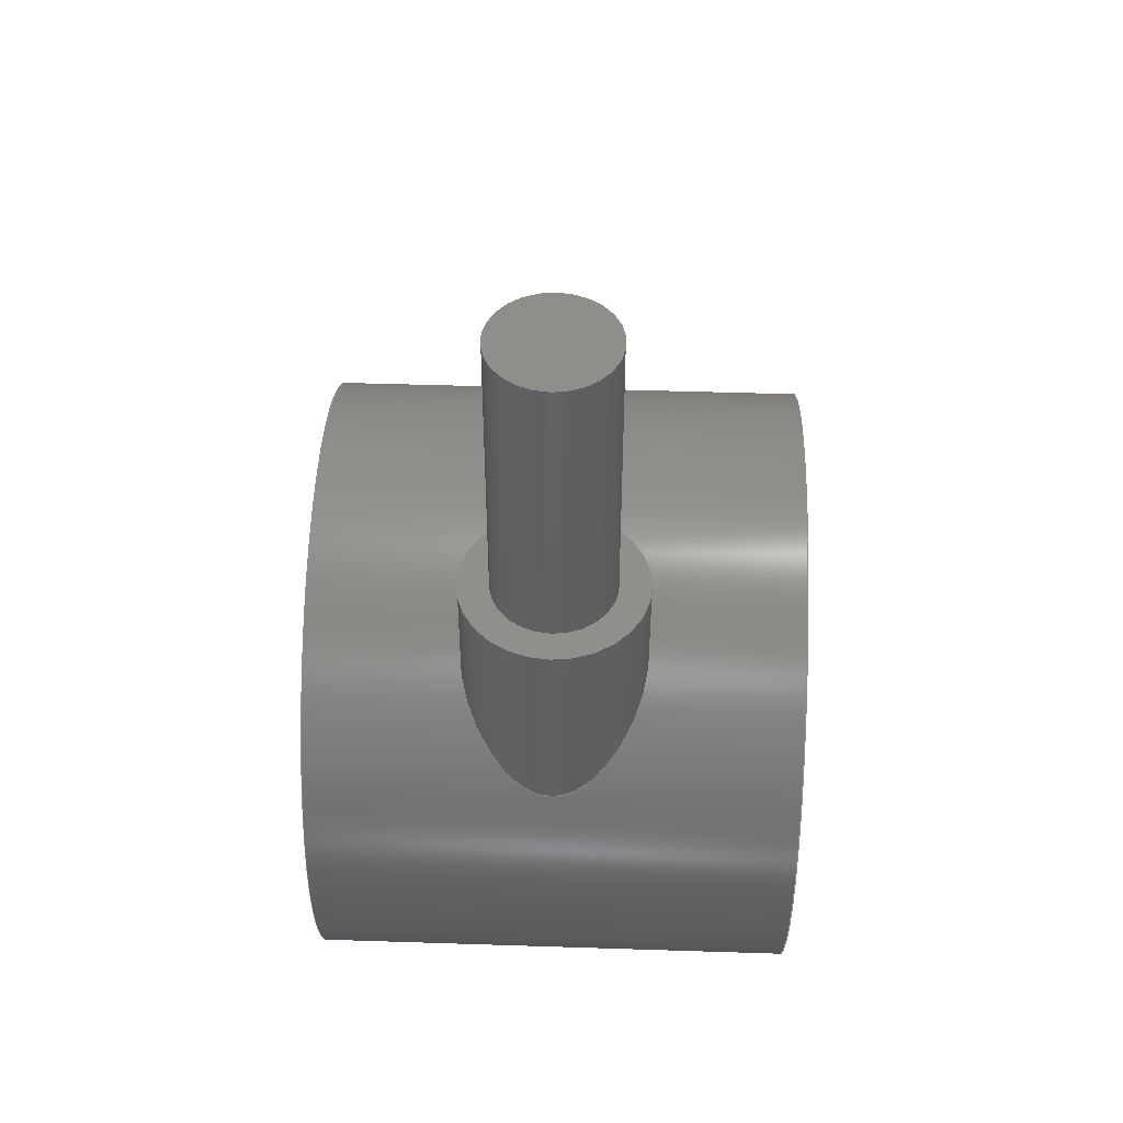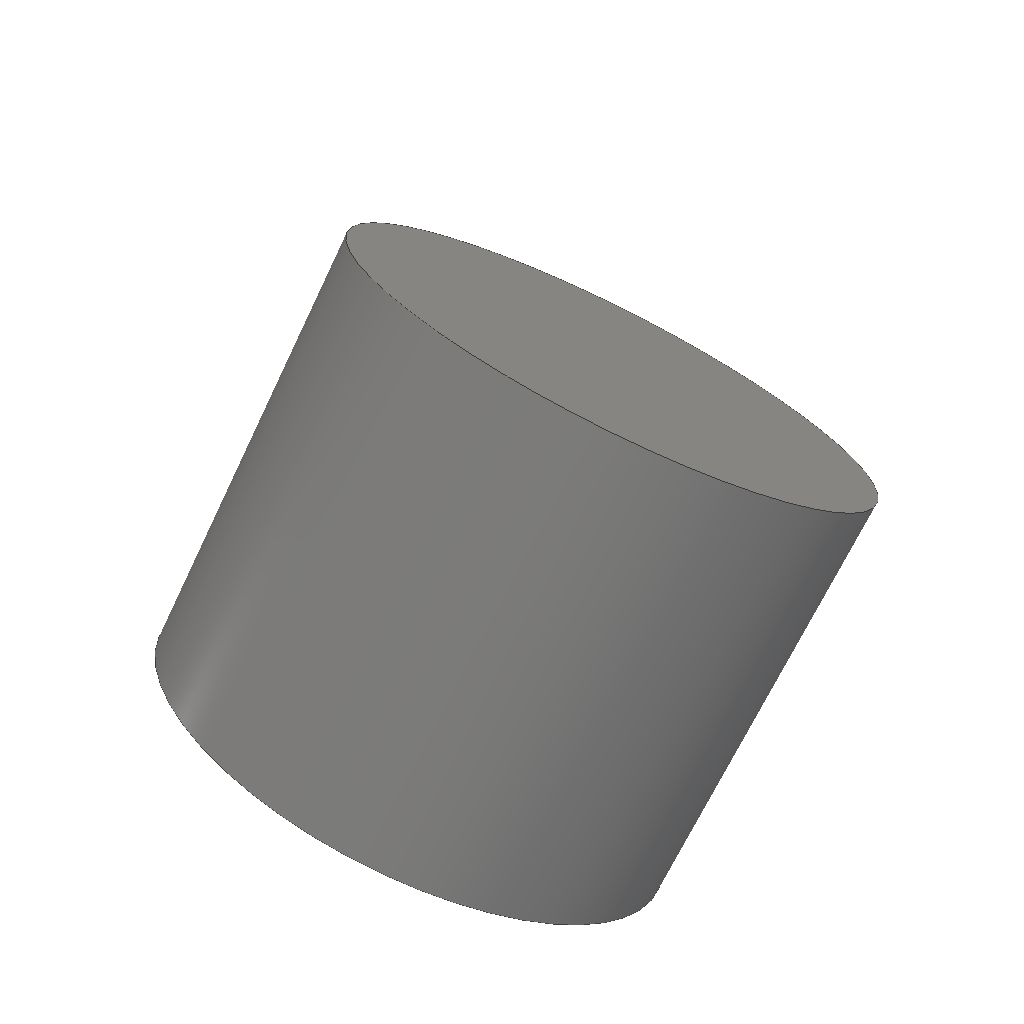
<metadata>
{"format":"step","ext":"step","renderer":"f3d","projection":"perspective","resolution":1024,"background":"white","views":[{"elev":47.8,"azim":-87.9,"up":"+Z"},{"elev":-72.1,"azim":-25.9,"up":"+Z"}]}
</metadata>
<code>
ISO-10303-21;
DATA;
#1 = MECHANICAL_DESIGN_GEOMETRIC_PRESENTATION_REPRESENTATION( ' ', ( #7, #8, #9, #10, #11, #12, #13 ), #6 );
#2 = PRODUCT_DEFINITION_CONTEXT( '', #14, 'design' );
#3 = APPLICATION_PROTOCOL_DEFINITION( 'international standard', 'automotive_design', 2001, #14 );
#4 = PRODUCT_CATEGORY_RELATIONSHIP( 'NONE', 'NONE', #15, #16 );
#5 = SHAPE_DEFINITION_REPRESENTATION( #17, #18 );
#6 =  ( GEOMETRIC_REPRESENTATION_CONTEXT( 3 )GLOBAL_UNCERTAINTY_ASSIGNED_CONTEXT( ( #19 ) )GLOBAL_UNIT_ASSIGNED_CONTEXT( ( #20, #21, #22 ) )REPRESENTATION_CONTEXT( 'NONE', 'WORKSPACE' ) );
#7 = STYLED_ITEM( '', ( #23 ), #24 );
#8 = STYLED_ITEM( '', ( #25 ), #26 );
#9 = STYLED_ITEM( '', ( #27 ), #28 );
#10 = STYLED_ITEM( '', ( #29 ), #30 );
#11 = STYLED_ITEM( '', ( #31 ), #32 );
#12 = STYLED_ITEM( '', ( #33 ), #34 );
#13 = STYLED_ITEM( '', ( #35 ), #36 );
#14 = APPLICATION_CONTEXT( 'core data for automotive mechanical design processes' );
#15 = PRODUCT_CATEGORY( 'part', 'NONE' );
#16 = PRODUCT_RELATED_PRODUCT_CATEGORY( 'detail', ' ', ( #37 ) );
#17 = PRODUCT_DEFINITION_SHAPE( 'NONE', 'NONE', #38 );
#18 = ADVANCED_BREP_SHAPE_REPRESENTATION( 'Part 1', ( #39, #40 ), #6 );
#19 = UNCERTAINTY_MEASURE_WITH_UNIT( LENGTH_MEASURE( 1e-17 ), #20, '', '' );
#20 =  ( CONVERSION_BASED_UNIT( 'METRE', #41 )LENGTH_UNIT(  )NAMED_UNIT( #42 ) );
#21 =  ( NAMED_UNIT( #43 )PLANE_ANGLE_UNIT(  )SI_UNIT( $, .RADIAN. ) );
#22 =  ( NAMED_UNIT( #43 )SI_UNIT( $, .STERADIAN. )SOLID_ANGLE_UNIT(  ) );
#23 = PRESENTATION_STYLE_ASSIGNMENT( ( #44 ) );
#24 = ADVANCED_FACE( '', ( #45 ), #46, .T. );
#25 = PRESENTATION_STYLE_ASSIGNMENT( ( #47 ) );
#26 = ADVANCED_FACE( '', ( #48 ), #49, .F. );
#27 = PRESENTATION_STYLE_ASSIGNMENT( ( #50 ) );
#28 = ADVANCED_FACE( '', ( #51, #52, #53 ), #54, .T. );
#29 = PRESENTATION_STYLE_ASSIGNMENT( ( #55 ) );
#30 = ADVANCED_FACE( '', ( #56 ), #57, .T. );
#31 = PRESENTATION_STYLE_ASSIGNMENT( ( #58 ) );
#32 = ADVANCED_FACE( '', ( #59, #60 ), #61, .T. );
#33 = PRESENTATION_STYLE_ASSIGNMENT( ( #62 ) );
#34 = ADVANCED_FACE( '', ( #63, #64 ), #65, .T. );
#35 = PRESENTATION_STYLE_ASSIGNMENT( ( #66 ) );
#36 = ADVANCED_FACE( '', ( #67, #68 ), #69, .T. );
#37 = PRODUCT( 'Part 1', 'Part 1', 'PART-Part 1-DESC', ( #70 ) );
#38 = PRODUCT_DEFINITION( 'NONE', 'NONE', #71, #2 );
#39 = MANIFOLD_SOLID_BREP( 'Part 1', #72 );
#40 = AXIS2_PLACEMENT_3D( '', #73, #74, #75 );
#41 = LENGTH_MEASURE_WITH_UNIT( LENGTH_MEASURE( 1 ), #76 );
#42 = DIMENSIONAL_EXPONENTS( 1, 0, 0, 0, 0, 0, 0 );
#43 = DIMENSIONAL_EXPONENTS( 0, 0, 0, 0, 0, 0, 0 );
#44 = SURFACE_STYLE_USAGE( .BOTH., #77 );
#45 = FACE_OUTER_BOUND( '', #78, .T. );
#46 = PLANE( '', #79 );
#47 = SURFACE_STYLE_USAGE( .BOTH., #80 );
#48 = FACE_OUTER_BOUND( '', #81, .T. );
#49 = PLANE( '', #82 );
#50 = SURFACE_STYLE_USAGE( .BOTH., #83 );
#51 = FACE_BOUND( '', #84, .T. );
#52 = FACE_OUTER_BOUND( '', #85, .T. );
#53 = FACE_OUTER_BOUND( '', #86, .T. );
#54 = CYLINDRICAL_SURFACE( '', #87, 0.025 );
#55 = SURFACE_STYLE_USAGE( .BOTH., #88 );
#56 = FACE_OUTER_BOUND( '', #89, .T. );
#57 = PLANE( '', #90 );
#58 = SURFACE_STYLE_USAGE( .BOTH., #91 );
#59 = FACE_OUTER_BOUND( '', #92, .T. );
#60 = FACE_OUTER_BOUND( '', #93, .T. );
#61 = CYLINDRICAL_SURFACE( '', #94, 0.005 );
#62 = SURFACE_STYLE_USAGE( .BOTH., #95 );
#63 = FACE_OUTER_BOUND( '', #96, .T. );
#64 = FACE_OUTER_BOUND( '', #97, .T. );
#65 = CYLINDRICAL_SURFACE( '', #98, 0.0075 );
#66 = SURFACE_STYLE_USAGE( .BOTH., #99 );
#67 = FACE_BOUND( '', #100, .T. );
#68 = FACE_OUTER_BOUND( '', #101, .T. );
#69 = PLANE( '', #102 );
#70 = PRODUCT_CONTEXT( '', #14, 'mechanical' );
#71 = PRODUCT_DEFINITION_FORMATION_WITH_SPECIFIED_SOURCE( ' ', 'NONE', #37, .NOT_KNOWN. );
#72 = CLOSED_SHELL( '', ( #32, #36, #34, #28, #30, #24, #26 ) );
#73 = CARTESIAN_POINT( '', ( 0, 0, 0 ) );
#74 = DIRECTION( '', ( 0, 0, 1 ) );
#75 = DIRECTION( '', ( 1, 0, 0 ) );
#76 =  ( LENGTH_UNIT(  )NAMED_UNIT( #42 )SI_UNIT( $, .METRE. ) );
#77 = SURFACE_SIDE_STYLE( '', ( #103 ) );
#78 = EDGE_LOOP( '', ( #104 ) );
#79 = AXIS2_PLACEMENT_3D( '', #105, #106, #107 );
#80 = SURFACE_SIDE_STYLE( '', ( #108 ) );
#81 = EDGE_LOOP( '', ( #109 ) );
#82 = AXIS2_PLACEMENT_3D( '', #110, #111, #112 );
#83 = SURFACE_SIDE_STYLE( '', ( #113 ) );
#84 = EDGE_LOOP( '', ( #114 ) );
#85 = EDGE_LOOP( '', ( #115 ) );
#86 = EDGE_LOOP( '', ( #116 ) );
#87 = AXIS2_PLACEMENT_3D( '', #117, #118, #119 );
#88 = SURFACE_SIDE_STYLE( '', ( #120 ) );
#89 = EDGE_LOOP( '', ( #121 ) );
#90 = AXIS2_PLACEMENT_3D( '', #122, #123, #124 );
#91 = SURFACE_SIDE_STYLE( '', ( #125 ) );
#92 = EDGE_LOOP( '', ( #126 ) );
#93 = EDGE_LOOP( '', ( #127 ) );
#94 = AXIS2_PLACEMENT_3D( '', #128, #129, #130 );
#95 = SURFACE_SIDE_STYLE( '', ( #131 ) );
#96 = EDGE_LOOP( '', ( #132 ) );
#97 = EDGE_LOOP( '', ( #133 ) );
#98 = AXIS2_PLACEMENT_3D( '', #134, #135, #136 );
#99 = SURFACE_SIDE_STYLE( '', ( #137 ) );
#100 = EDGE_LOOP( '', ( #138 ) );
#101 = EDGE_LOOP( '', ( #139 ) );
#102 = AXIS2_PLACEMENT_3D( '', #140, #141, #142 );
#103 = SURFACE_STYLE_FILL_AREA( #143 );
#104 = ORIENTED_EDGE( '', *, *, #144, .T. );
#105 = CARTESIAN_POINT( '', ( 0.015, -0.02, -0.014 ) );
#106 = DIRECTION( '', ( 0, -1, 0 ) );
#107 = DIRECTION( '', ( 1, 0, 0 ) );
#108 = SURFACE_STYLE_FILL_AREA( #145 );
#109 = ORIENTED_EDGE( '', *, *, #146, .F. );
#110 = CARTESIAN_POINT( '', ( 0.015, 0.02, -0.014 ) );
#111 = DIRECTION( '', ( 0, -1, 0 ) );
#112 = DIRECTION( '', ( 1, 0, 0 ) );
#113 = SURFACE_STYLE_FILL_AREA( #147 );
#114 = ORIENTED_EDGE( '', *, *, #148, .T. );
#115 = ORIENTED_EDGE( '', *, *, #144, .F. );
#116 = ORIENTED_EDGE( '', *, *, #146, .T. );
#117 = CARTESIAN_POINT( '', ( 0.015, -0.02, -0.028 ) );
#118 = DIRECTION( '', ( -0, -1, -0 ) );
#119 = DIRECTION( '', ( 0, 0, 1 ) );
#120 = SURFACE_STYLE_FILL_AREA( #149 );
#121 = ORIENTED_EDGE( '', *, *, #150, .T. );
#122 = CARTESIAN_POINT( '', ( 0, 0, 0.025 ) );
#123 = DIRECTION( '', ( 0, 0, 1 ) );
#124 = DIRECTION( '', ( 1, 0, 0 ) );
#125 = SURFACE_STYLE_FILL_AREA( #151 );
#126 = ORIENTED_EDGE( '', *, *, #150, .F. );
#127 = ORIENTED_EDGE( '', *, *, #152, .T. );
#128 = CARTESIAN_POINT( '', ( 0, 0, 0.025 ) );
#129 = DIRECTION( '', ( -0, -0, 1 ) );
#130 = DIRECTION( '', ( -1, 0, 0 ) );
#131 = SURFACE_STYLE_FILL_AREA( #153 );
#132 = ORIENTED_EDGE( '', *, *, #154, .F. );
#133 = ORIENTED_EDGE( '', *, *, #148, .F. );
#134 = CARTESIAN_POINT( '', ( 0, 0, -0.025 ) );
#135 = DIRECTION( '', ( -0, -0, -1 ) );
#136 = DIRECTION( '', ( 1, 0, 0 ) );
#137 = SURFACE_STYLE_FILL_AREA( #155 );
#138 = ORIENTED_EDGE( '', *, *, #152, .F. );
#139 = ORIENTED_EDGE( '', *, *, #154, .T. );
#140 = CARTESIAN_POINT( '', ( 0, 0, 0 ) );
#141 = DIRECTION( '', ( 0, 0, 1 ) );
#142 = DIRECTION( '', ( 1, 0, 0 ) );
#143 = FILL_AREA_STYLE( '', ( #156 ) );
#144 = EDGE_CURVE( '', #157, #157, #158, .T. );
#145 = FILL_AREA_STYLE( '', ( #159 ) );
#146 = EDGE_CURVE( '', #160, #160, #161, .T. );
#147 = FILL_AREA_STYLE( '', ( #162 ) );
#148 = EDGE_CURVE( '', #163, #163, #164, .T. );
#149 = FILL_AREA_STYLE( '', ( #165 ) );
#150 = EDGE_CURVE( '', #166, #166, #167, .T. );
#151 = FILL_AREA_STYLE( '', ( #168 ) );
#152 = EDGE_CURVE( '', #169, #169, #170, .T. );
#153 = FILL_AREA_STYLE( '', ( #171 ) );
#154 = EDGE_CURVE( '', #172, #172, #173, .T. );
#155 = FILL_AREA_STYLE( '', ( #174 ) );
#156 = FILL_AREA_STYLE_COLOUR( '', #175 );
#157 = VERTEX_POINT( '', #176 );
#158 = CIRCLE( '', #177, 0.025 );
#159 = FILL_AREA_STYLE_COLOUR( '', #178 );
#160 = VERTEX_POINT( '', #179 );
#161 = CIRCLE( '', #180, 0.025 );
#162 = FILL_AREA_STYLE_COLOUR( '', #181 );
#163 = VERTEX_POINT( '', #182 );
#164 = B_SPLINE_CURVE_WITH_KNOTS( '', 3, ( #183, #184, #185, #186, #187, #188, #189, #190, #191, #192, #193, #194, #195, #196, #197, #198, #199, #200, #201, #202, #203, #204, #205, #206, #207, #208, #209, #210, #211, #212, #213, #214, #215, #216, #217, #218, #219, #220, #221, #222, #223, #224, #225, #226, #227, #228, #229, #230, #231, #232, #233, #234, #235, #236, #237, #238, #239, #240, #241, #242, #243, #244, #245, #246, #247, #248, #249, #250, #251, #252, #253, #254, #255, #256, #257, #258, #259, #260, #261, #262, #263, #264, #265, #266, #267, #268, #269, #270, #271, #272, #273, #274, #275, #276, #277 ), .UNSPECIFIED., .T., .F., ( 2, 2, 2, 2, 2, 2, 2, 2, 2, 2, 2, 2, 2, 2, 2, 2, 2, 2, 2, 2, 2, 2, 2, 2, 2, 2, 1, 2, 2, 2, 2, 2, 2, 2, 2, 2, 2, 2, 2, 2, 2, 2, 2, 2, 2, 2, 2, 2, 2, 2 ), ( -0.001731, 0, 0.001731, 0.002597, 0.003462, 0.004328, 0.005193, 0.006924, 0.00779, 0.008655, 0.009521, 0.01039, 0.01212, 0.01298, 0.01385, 0.01558, 0.01731, 0.01904, 0.02077, 0.0225, 0.02337, 0.02423, 0.0251, 0.02597, 0.02683, 0.02726, 0.0277, 0.02813, 0.02856, 0.02943, 0.03029, 0.03116, 0.03289, 0.03462, 0.03635, 0.03808, 0.03981, 0.04154, 0.04328, 0.04501, 0.04674, 0.0476, 0.04847, 0.04933, 0.0502, 0.05193, 0.0528, 0.05366, 0.05539, 0.05712 ), .UNSPECIFIED. );
#165 = FILL_AREA_STYLE_COLOUR( '', #278 );
#166 = VERTEX_POINT( '', #279 );
#167 = CIRCLE( '', #280, 0.005 );
#168 = FILL_AREA_STYLE_COLOUR( '', #281 );
#169 = VERTEX_POINT( '', #282 );
#170 = CIRCLE( '', #283, 0.005 );
#171 = FILL_AREA_STYLE_COLOUR( '', #284 );
#172 = VERTEX_POINT( '', #285 );
#173 = CIRCLE( '', #286, 0.0075 );
#174 = FILL_AREA_STYLE_COLOUR( '', #287 );
#175 = COLOUR_RGB( '', 0.6039, 0.6471, 0.6863 );
#176 = CARTESIAN_POINT( '', ( 0.04, -0.02, -0.028 ) );
#177 = AXIS2_PLACEMENT_3D( '', #288, #289, #290 );
#178 = COLOUR_RGB( '', 0.6039, 0.6471, 0.6863 );
#179 = CARTESIAN_POINT( '', ( 0.04, 0.02, -0.028 ) );
#180 = AXIS2_PLACEMENT_3D( '', #291, #292, #293 );
#181 = COLOUR_RGB( '', 0.6039, 0.6471, 0.6863 );
#182 = CARTESIAN_POINT( '', ( 0.0075, 0, -0.004152 ) );
#183 = CARTESIAN_POINT( '', ( 0.0075, 0.0005853, -0.004152 ) );
#184 = CARTESIAN_POINT( '', ( 0.0075, -0.0005853, -0.004152 ) );
#185 = CARTESIAN_POINT( '', ( 0.007432, -0.001159, -0.004172 ) );
#186 = CARTESIAN_POINT( '', ( 0.007234, -0.002001, -0.004237 ) );
#187 = CARTESIAN_POINT( '', ( 0.007151, -0.002281, -0.004264 ) );
#188 = CARTESIAN_POINT( '', ( 0.006954, -0.002825, -0.00433 ) );
#189 = CARTESIAN_POINT( '', ( 0.00684, -0.003089, -0.004369 ) );
#190 = CARTESIAN_POINT( '', ( 0.006586, -0.003599, -0.004458 ) );
#191 = CARTESIAN_POINT( '', ( 0.006445, -0.003846, -0.004509 ) );
#192 = CARTESIAN_POINT( '', ( 0.006136, -0.004323, -0.004624 ) );
#193 = CARTESIAN_POINT( '', ( 0.005966, -0.004554, -0.004689 ) );
#194 = CARTESIAN_POINT( '', ( 0.005428, -0.005206, -0.004902 ) );
#195 = CARTESIAN_POINT( '', ( 0.005031, -0.00559, -0.005069 ) );
#196 = CARTESIAN_POINT( '', ( 0.004382, -0.006093, -0.005365 ) );
#197 = CARTESIAN_POINT( '', ( 0.004157, -0.006248, -0.005472 ) );
#198 = CARTESIAN_POINT( '', ( 0.003702, -0.006528, -0.005697 ) );
#199 = CARTESIAN_POINT( '', ( 0.003471, -0.006654, -0.005816 ) );
#200 = CARTESIAN_POINT( '', ( 0.003001, -0.006878, -0.006066 ) );
#201 = CARTESIAN_POINT( '', ( 0.002762, -0.006977, -0.006198 ) );
#202 = CARTESIAN_POINT( '', ( 0.00228, -0.00715, -0.006476 ) );
#203 = CARTESIAN_POINT( '', ( 0.002037, -0.007222, -0.006621 ) );
#204 = CARTESIAN_POINT( '', ( 0.001315, -0.007401, -0.007071 ) );
#205 = CARTESIAN_POINT( '', ( 0.0008376, -0.007468, -0.00739 ) );
#206 = CARTESIAN_POINT( '', ( 0.0001309, -0.007503, -0.0079 ) );
#207 = CARTESIAN_POINT( '', ( -0.0001031, -0.007503, -0.008076 ) );
#208 = CARTESIAN_POINT( '', ( -0.0005603, -0.007483, -0.008431 ) );
#209 = CARTESIAN_POINT( '', ( -0.0007844, -0.007462, -0.008611 ) );
#210 = CARTESIAN_POINT( '', ( -0.001444, -0.007373, -0.009161 ) );
#211 = CARTESIAN_POINT( '', ( -0.001867, -0.007276, -0.009539 ) );
#212 = CARTESIAN_POINT( '', ( -0.002681, -0.007017, -0.01032 ) );
#213 = CARTESIAN_POINT( '', ( -0.003074, -0.006854, -0.01072 ) );
#214 = CARTESIAN_POINT( '', ( -0.003809, -0.006474, -0.01152 ) );
#215 = CARTESIAN_POINT( '', ( -0.004155, -0.006257, -0.01193 ) );
#216 = CARTESIAN_POINT( '', ( -0.004807, -0.005772, -0.01274 ) );
#217 = CARTESIAN_POINT( '', ( -0.005113, -0.005503, -0.01314 ) );
#218 = CARTESIAN_POINT( '', ( -0.005686, -0.004908, -0.01395 ) );
#219 = CARTESIAN_POINT( '', ( -0.005954, -0.004581, -0.01436 ) );
#220 = CARTESIAN_POINT( '', ( -0.006317, -0.004048, -0.01494 ) );
#221 = CARTESIAN_POINT( '', ( -0.006432, -0.003863, -0.01513 ) );
#222 = CARTESIAN_POINT( '', ( -0.00665, -0.003474, -0.0155 ) );
#223 = CARTESIAN_POINT( '', ( -0.006754, -0.00327, -0.01568 ) );
#224 = CARTESIAN_POINT( '', ( -0.006945, -0.002841, -0.01602 ) );
#225 = CARTESIAN_POINT( '', ( -0.007033, -0.002618, -0.01618 ) );
#226 = CARTESIAN_POINT( '', ( -0.00719, -0.002148, -0.01648 ) );
#227 = CARTESIAN_POINT( '', ( -0.00726, -0.0019, -0.01662 ) );
#228 = CARTESIAN_POINT( '', ( -0.007377, -0.001377, -0.01685 ) );
#229 = CARTESIAN_POINT( '', ( -0.007423, -0.001107, -0.01695 ) );
#230 = CARTESIAN_POINT( '', ( -0.00747, -0.0006838, -0.01704 ) );
#231 = CARTESIAN_POINT( '', ( -0.007482, -0.0005388, -0.01707 ) );
#232 = CARTESIAN_POINT( '', ( -0.007497, -0.0002496, -0.0171 ) );
#233 = CARTESIAN_POINT( '', ( -0.007504, 3.912e-05, -0.01711 ) );
#234 = CARTESIAN_POINT( '', ( -0.007494, 0.000327, -0.01709 ) );
#235 = CARTESIAN_POINT( '', ( -0.007476, 0.0006144, -0.01705 ) );
#236 = CARTESIAN_POINT( '', ( -0.007463, 0.0007588, -0.01703 ) );
#237 = CARTESIAN_POINT( '', ( -0.007412, 0.00118, -0.01692 ) );
#238 = CARTESIAN_POINT( '', ( -0.007364, 0.001448, -0.01682 ) );
#239 = CARTESIAN_POINT( '', ( -0.007243, 0.001964, -0.01659 ) );
#240 = CARTESIAN_POINT( '', ( -0.007171, 0.002211, -0.01645 ) );
#241 = CARTESIAN_POINT( '', ( -0.00701, 0.002677, -0.01614 ) );
#242 = CARTESIAN_POINT( '', ( -0.006922, 0.002898, -0.01598 ) );
#243 = CARTESIAN_POINT( '', ( -0.006633, 0.003531, -0.01546 ) );
#244 = CARTESIAN_POINT( '', ( -0.00641, 0.003917, -0.01508 ) );
#245 = CARTESIAN_POINT( '', ( -0.005924, 0.004619, -0.01431 ) );
#246 = CARTESIAN_POINT( '', ( -0.00566, 0.004938, -0.01391 ) );
#247 = CARTESIAN_POINT( '', ( -0.005088, 0.005526, -0.01311 ) );
#248 = CARTESIAN_POINT( '', ( -0.004779, 0.005795, -0.0127 ) );
#249 = CARTESIAN_POINT( '', ( -0.004118, 0.006282, -0.01188 ) );
#250 = CARTESIAN_POINT( '', ( -0.00377, 0.006497, -0.01148 ) );
#251 = CARTESIAN_POINT( '', ( -0.003037, 0.00687, -0.01068 ) );
#252 = CARTESIAN_POINT( '', ( -0.002651, 0.007029, -0.01029 ) );
#253 = CARTESIAN_POINT( '', ( -0.001838, 0.007284, -0.009512 ) );
#254 = CARTESIAN_POINT( '', ( -0.001407, 0.00738, -0.009128 ) );
#255 = CARTESIAN_POINT( '', ( -0.0005244, 0.007495, -0.008396 ) );
#256 = CARTESIAN_POINT( '', ( -7.026e-05, 0.007514, -0.008045 ) );
#257 = CARTESIAN_POINT( '', ( 0.0008639, 0.007465, -0.007372 ) );
#258 = CARTESIAN_POINT( '', ( 0.001348, 0.007394, -0.007049 ) );
#259 = CARTESIAN_POINT( '', ( 0.002307, 0.007153, -0.006455 ) );
#260 = CARTESIAN_POINT( '', ( 0.002784, 0.006984, -0.006181 ) );
#261 = CARTESIAN_POINT( '', ( 0.00349, 0.006643, -0.005805 ) );
#262 = CARTESIAN_POINT( '', ( 0.003725, 0.006515, -0.005685 ) );
#263 = CARTESIAN_POINT( '', ( 0.004178, 0.006234, -0.005462 ) );
#264 = CARTESIAN_POINT( '', ( 0.004398, 0.006081, -0.005358 ) );
#265 = CARTESIAN_POINT( '', ( 0.004823, 0.00575, -0.005164 ) );
#266 = CARTESIAN_POINT( '', ( 0.005029, 0.005571, -0.005074 ) );
#267 = CARTESIAN_POINT( '', ( 0.005424, 0.005187, -0.004906 ) );
#268 = CARTESIAN_POINT( '', ( 0.005615, 0.00498, -0.004828 ) );
#269 = CARTESIAN_POINT( '', ( 0.006152, 0.004326, -0.004615 ) );
#270 = CARTESIAN_POINT( '', ( 0.00646, 0.003853, -0.004502 ) );
#271 = CARTESIAN_POINT( '', ( 0.006841, 0.003087, -0.004368 ) );
#272 = CARTESIAN_POINT( '', ( 0.006955, 0.002821, -0.004329 ) );
#273 = CARTESIAN_POINT( '', ( 0.007152, 0.002277, -0.004264 ) );
#274 = CARTESIAN_POINT( '', ( 0.007234, 0.002002, -0.004237 ) );
#275 = CARTESIAN_POINT( '', ( 0.007431, 0.001163, -0.004173 ) );
#276 = CARTESIAN_POINT( '', ( 0.0075, 0.0005853, -0.004152 ) );
#277 = CARTESIAN_POINT( '', ( 0.0075, -0.0005853, -0.004152 ) );
#278 = COLOUR_RGB( '', 0.6039, 0.6471, 0.6863 );
#279 = CARTESIAN_POINT( '', ( 0.005, 0, 0.025 ) );
#280 = AXIS2_PLACEMENT_3D( '', #294, #295, #296 );
#281 = COLOUR_RGB( '', 0.6039, 0.6471, 0.6863 );
#282 = CARTESIAN_POINT( '', ( 0.005, 0, 0 ) );
#283 = AXIS2_PLACEMENT_3D( '', #297, #298, #299 );
#284 = COLOUR_RGB( '', 0.6039, 0.6471, 0.6863 );
#285 = CARTESIAN_POINT( '', ( 0.0075, 0, 0 ) );
#286 = AXIS2_PLACEMENT_3D( '', #300, #301, #302 );
#287 = COLOUR_RGB( '', 0.6039, 0.6471, 0.6863 );
#288 = CARTESIAN_POINT( '', ( 0.015, -0.02, -0.028 ) );
#289 = DIRECTION( '', ( 0, -1, 0 ) );
#290 = DIRECTION( '', ( 1, 0, 0 ) );
#291 = CARTESIAN_POINT( '', ( 0.015, 0.02, -0.028 ) );
#292 = DIRECTION( '', ( 0, -1, 0 ) );
#293 = DIRECTION( '', ( 1, 0, 0 ) );
#294 = CARTESIAN_POINT( '', ( 0, 0, 0.025 ) );
#295 = DIRECTION( '', ( 0, 0, 1 ) );
#296 = DIRECTION( '', ( 1, 0, 0 ) );
#297 = CARTESIAN_POINT( '', ( 0, 0, 0 ) );
#298 = DIRECTION( '', ( 0, 0, 1 ) );
#299 = DIRECTION( '', ( 1, 0, 0 ) );
#300 = CARTESIAN_POINT( '', ( 0, 0, 0 ) );
#301 = DIRECTION( '', ( 0, 0, 1 ) );
#302 = DIRECTION( '', ( 1, 0, 0 ) );
ENDSEC;
END-ISO-10303-21;

</code>
